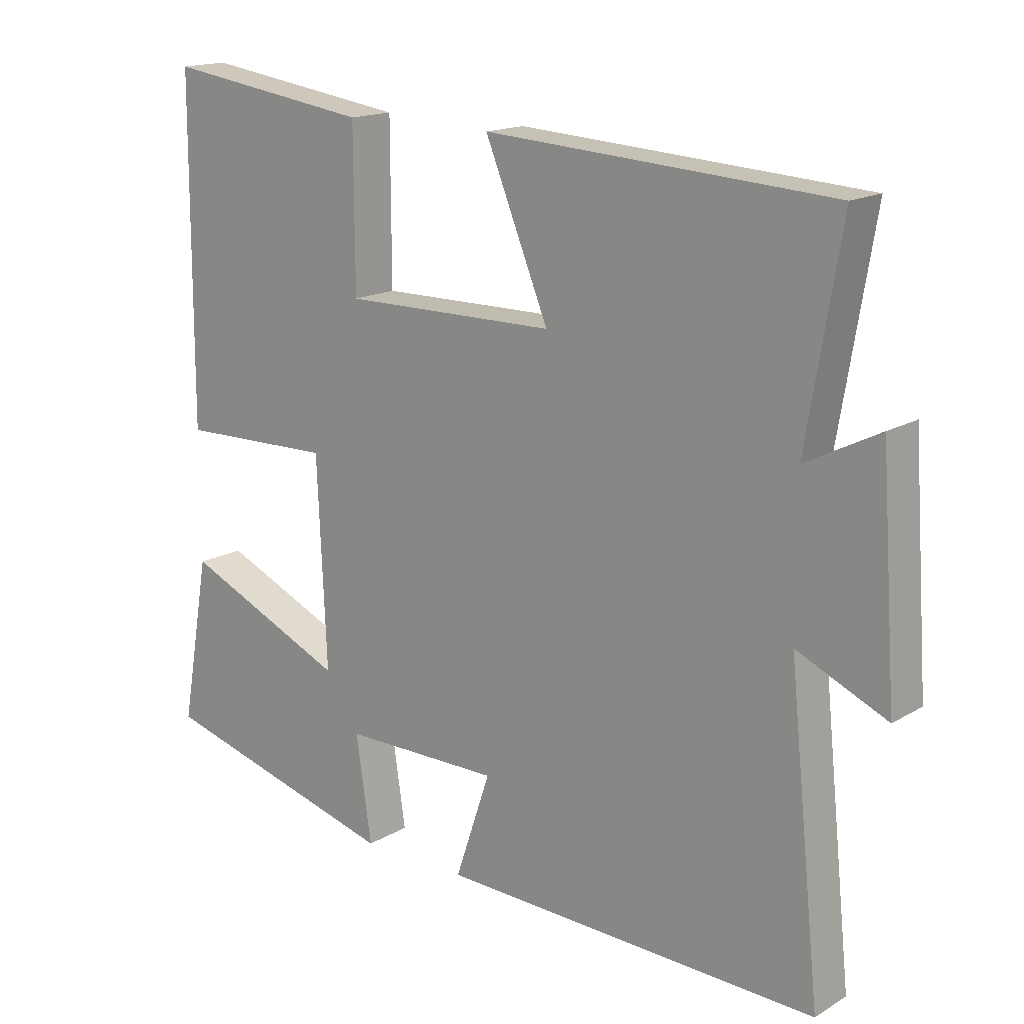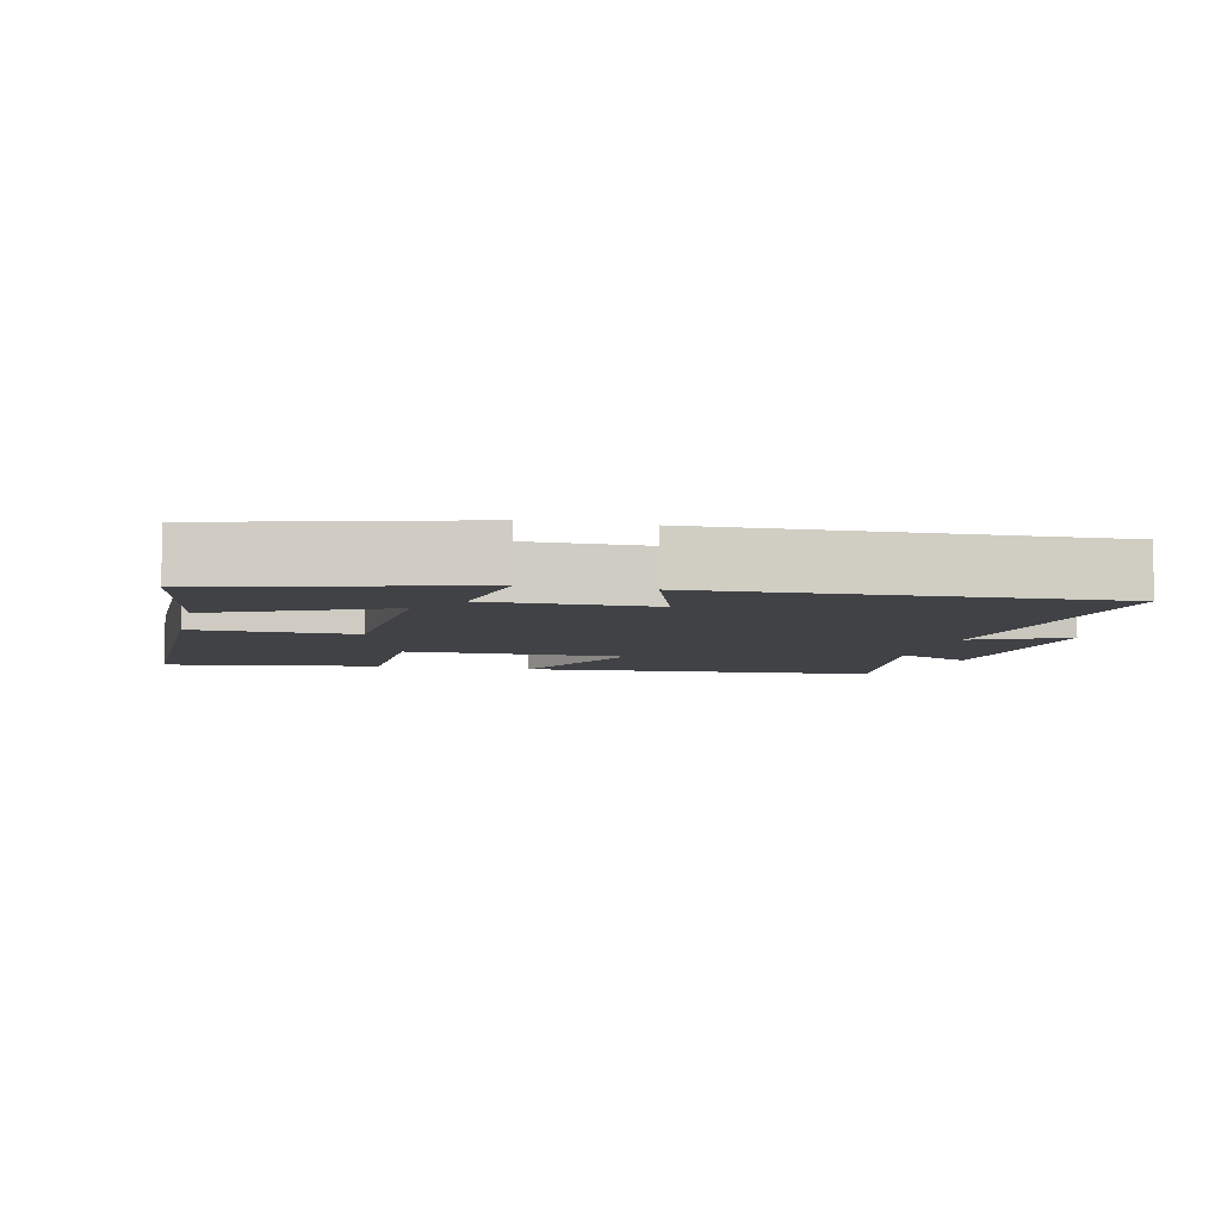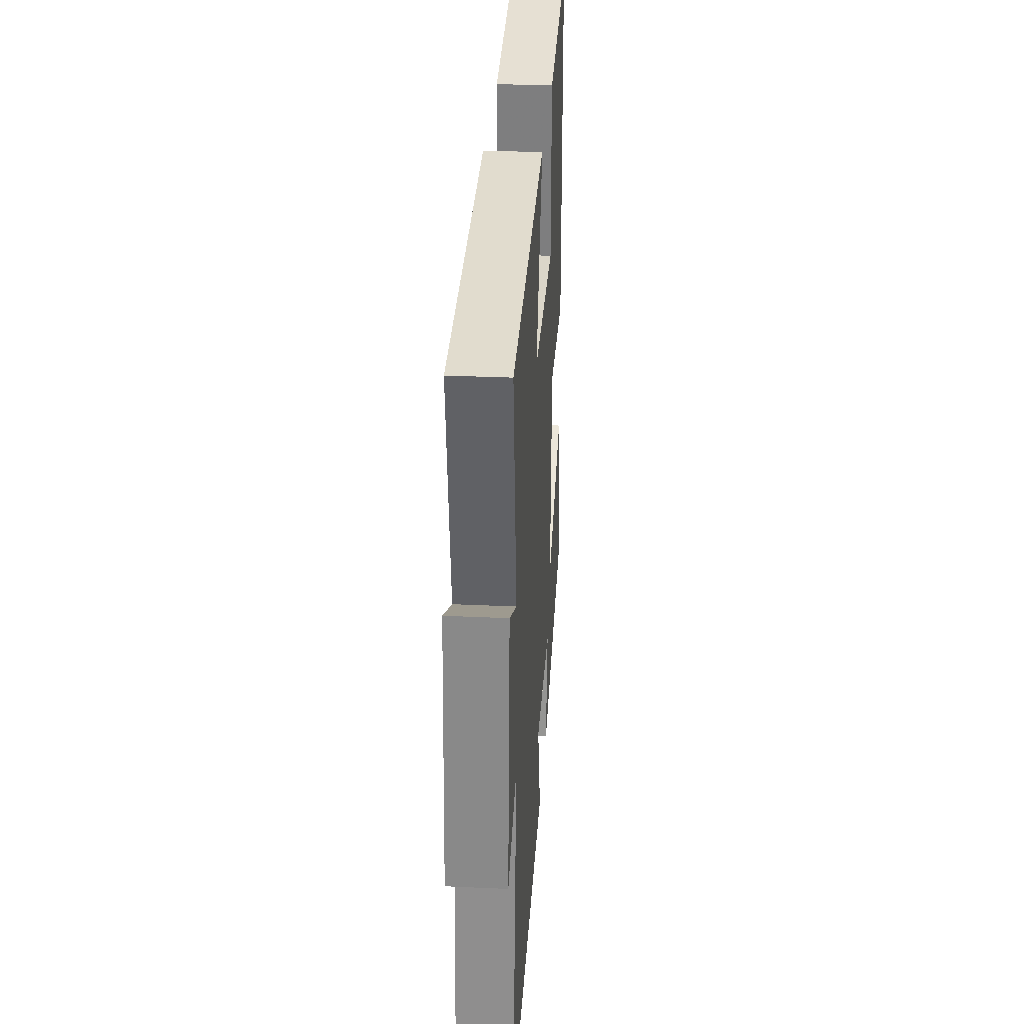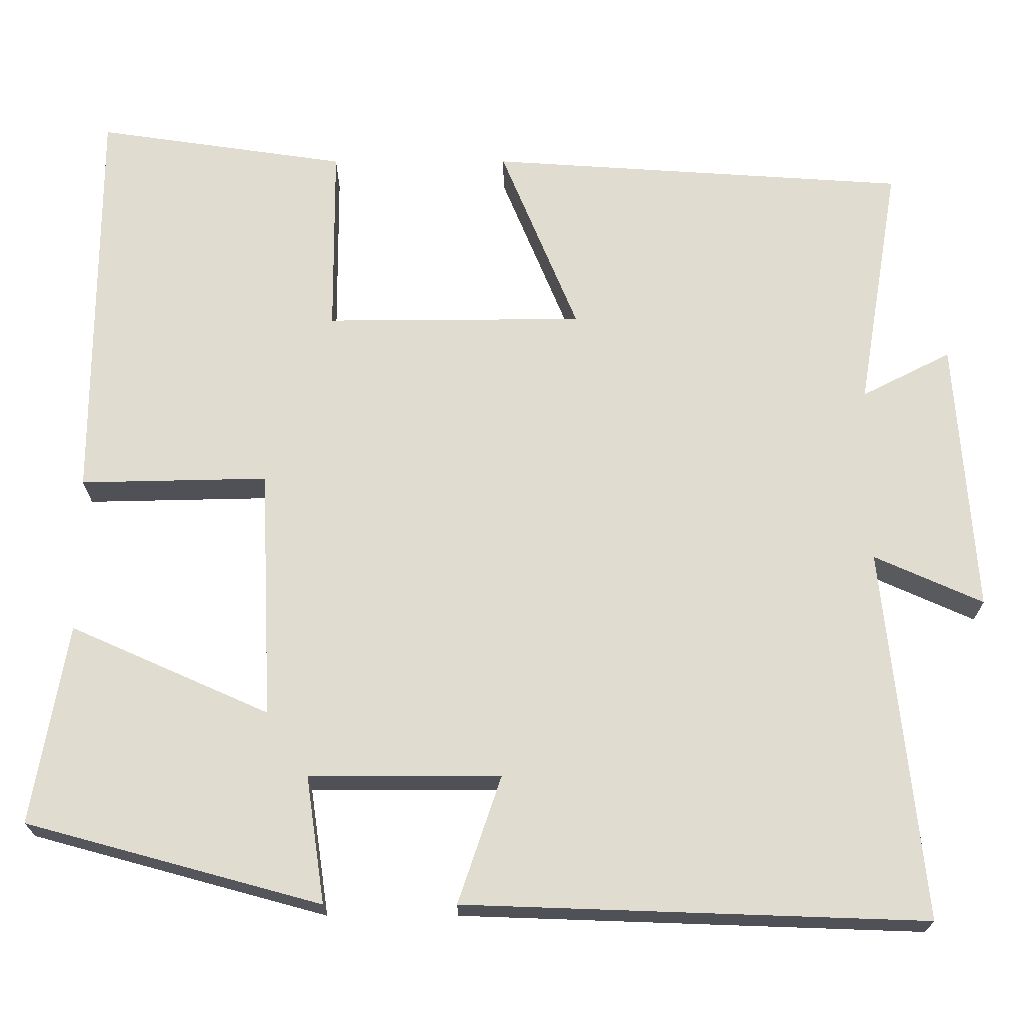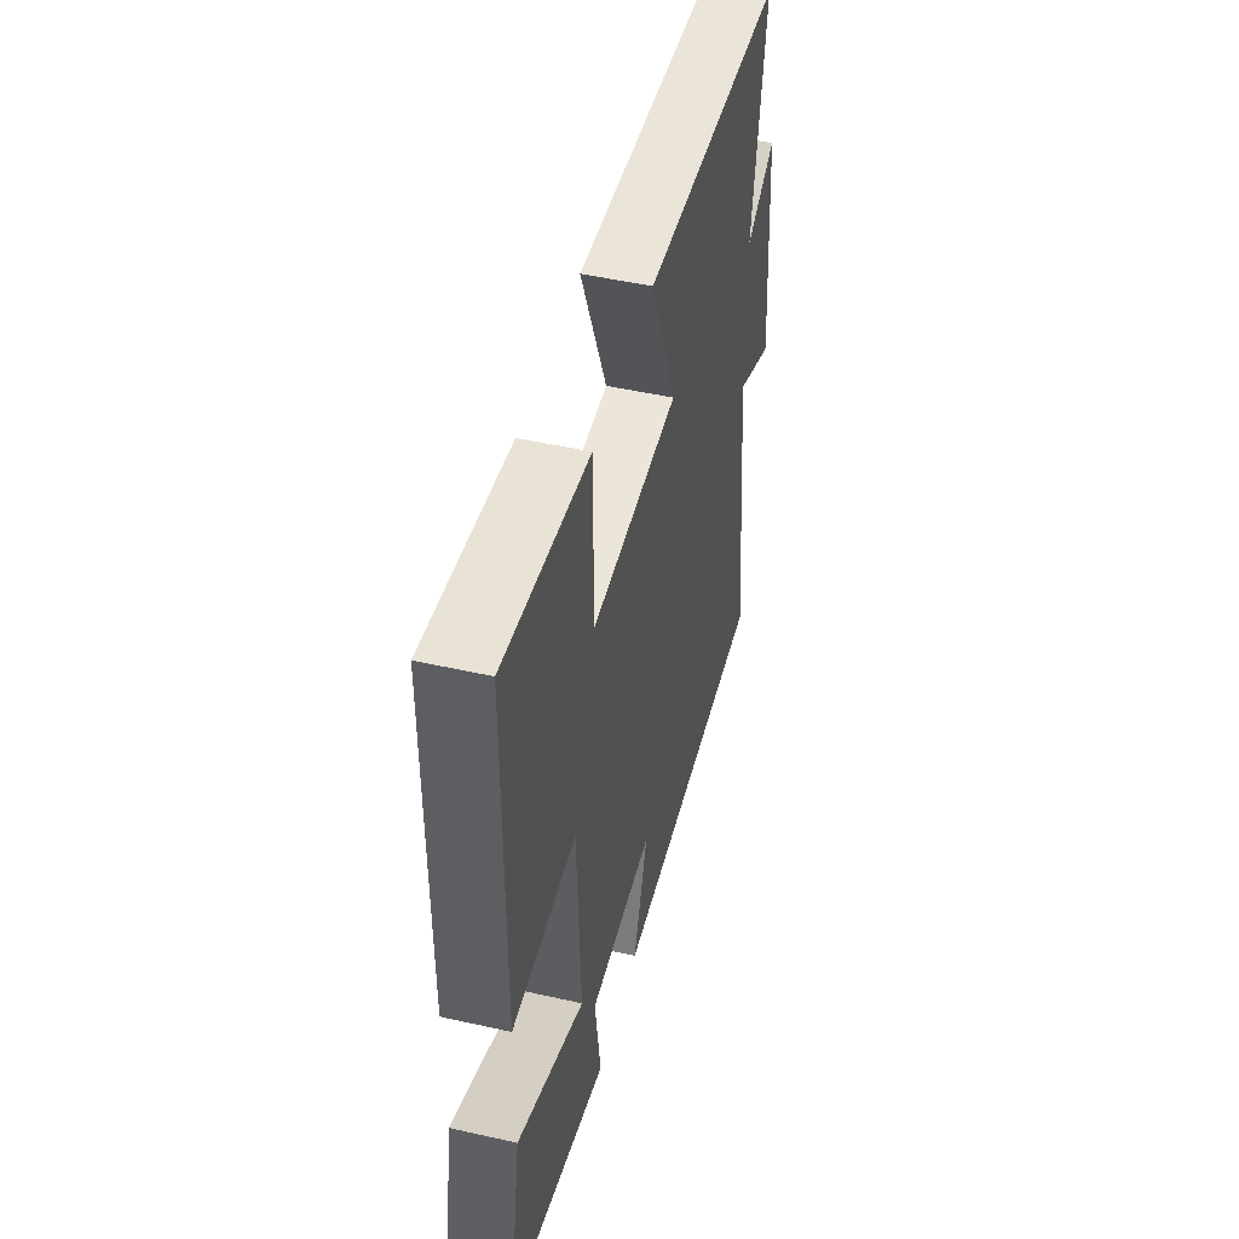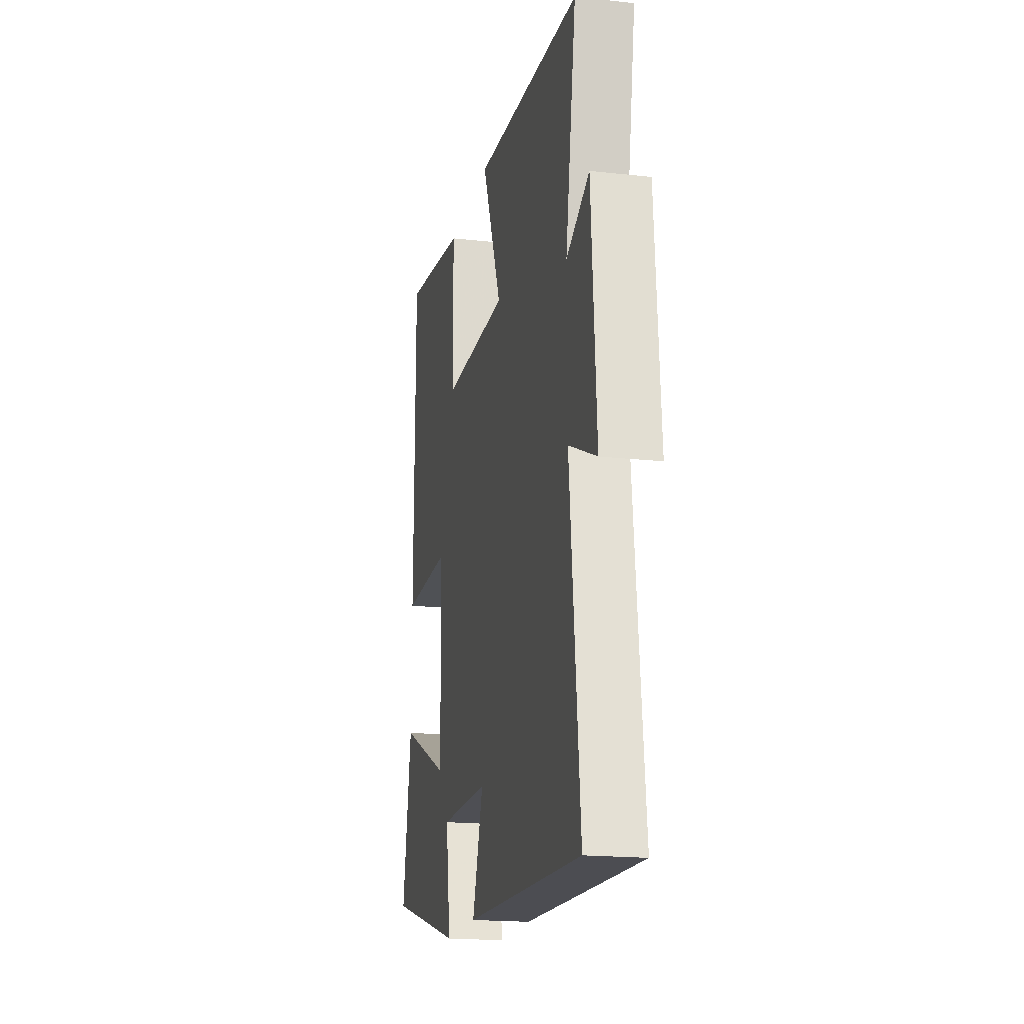
<metadata>
{"format":"obj","ext":"obj","renderer":"f3d","projection":"perspective","resolution":1024,"background":"white","views":[{"elev":16.1,"azim":-140.3,"up":"+Z"},{"elev":-6.4,"azim":166.9,"up":"+Y"},{"elev":30.4,"azim":-86.2,"up":"+Z"},{"elev":-20.4,"azim":-179.9,"up":"+Z"},{"elev":48.3,"azim":104.2,"up":"+Z"},{"elev":-18.4,"azim":-102.1,"up":"+Z"}]}
</metadata>
<code>
v -0.551 0.07 0.466
v -0.034 0.07 0.5
v -0.129 0.07 0.268
v 0.189 0.07 0.266
v 0.19 0.07 0.5
v 0.498 0.07 0.545
v 0.5 0.07 0.04
v 0.269 0.07 0.045
v 0.255 0.07 -0.263
v 0.5 0.07 -0.154
v 0.543 0.07 -0.401
v 0.18 0.07 -0.5
v 0.203 0.07 -0.343
v -0.033 0.07 -0.343
v 0.02 0.07 -0.5
v -0.548 0.07 -0.52
v -0.5 0.07 -0.061
v -0.634 0.07 -0.121
v -0.61 0.07 0.217
v -0.5 0.07 0.161
v -0.551 0 0.466
v -0.034 0 0.5
v -0.129 0 0.268
v 0.189 0 0.266
v 0.19 0 0.5
v 0.498 0 0.545
v 0.5 0 0.04
v 0.269 0 0.045
v 0.255 0 -0.263
v 0.5 0 -0.154
v 0.543 0 -0.401
v 0.18 0 -0.5
v 0.203 0 -0.343
v -0.033 0 -0.343
v 0.02 0 -0.5
v -0.548 0 -0.52
v -0.5 0 -0.061
v -0.634 0 -0.121
v -0.61 0 0.217
v -0.5 0 0.161
f 17 18 19 20
f 14 15 16 17
f 13 14 17 20
f 11 12 13
f 10 11 13
f 9 10 13
f 13 20 1
f 9 13 1
f 8 9 1
f 6 7 8
f 5 6 8
f 4 5 8
f 3 4 8
f 1 2 3
f 1 3 8
f 40 39 38 37
f 37 36 35 34
f 40 37 34 33
f 33 32 31
f 33 31 30
f 33 30 29
f 21 40 33
f 21 33 29
f 21 29 28
f 28 27 26
f 28 26 25
f 28 25 24
f 28 24 23
f 23 22 21
f 28 23 21
f 1 21 22 2
f 2 22 23 3
f 3 23 24 4
f 4 24 25 5
f 5 25 26 6
f 6 26 27 7
f 7 27 28 8
f 8 28 29 9
f 9 29 30 10
f 10 30 31 11
f 11 31 32 12
f 12 32 33 13
f 13 33 34 14
f 14 34 35 15
f 15 35 36 16
f 16 36 37 17
f 17 37 38 18
f 18 38 39 19
f 19 39 40 20
f 20 40 21 1

</code>
